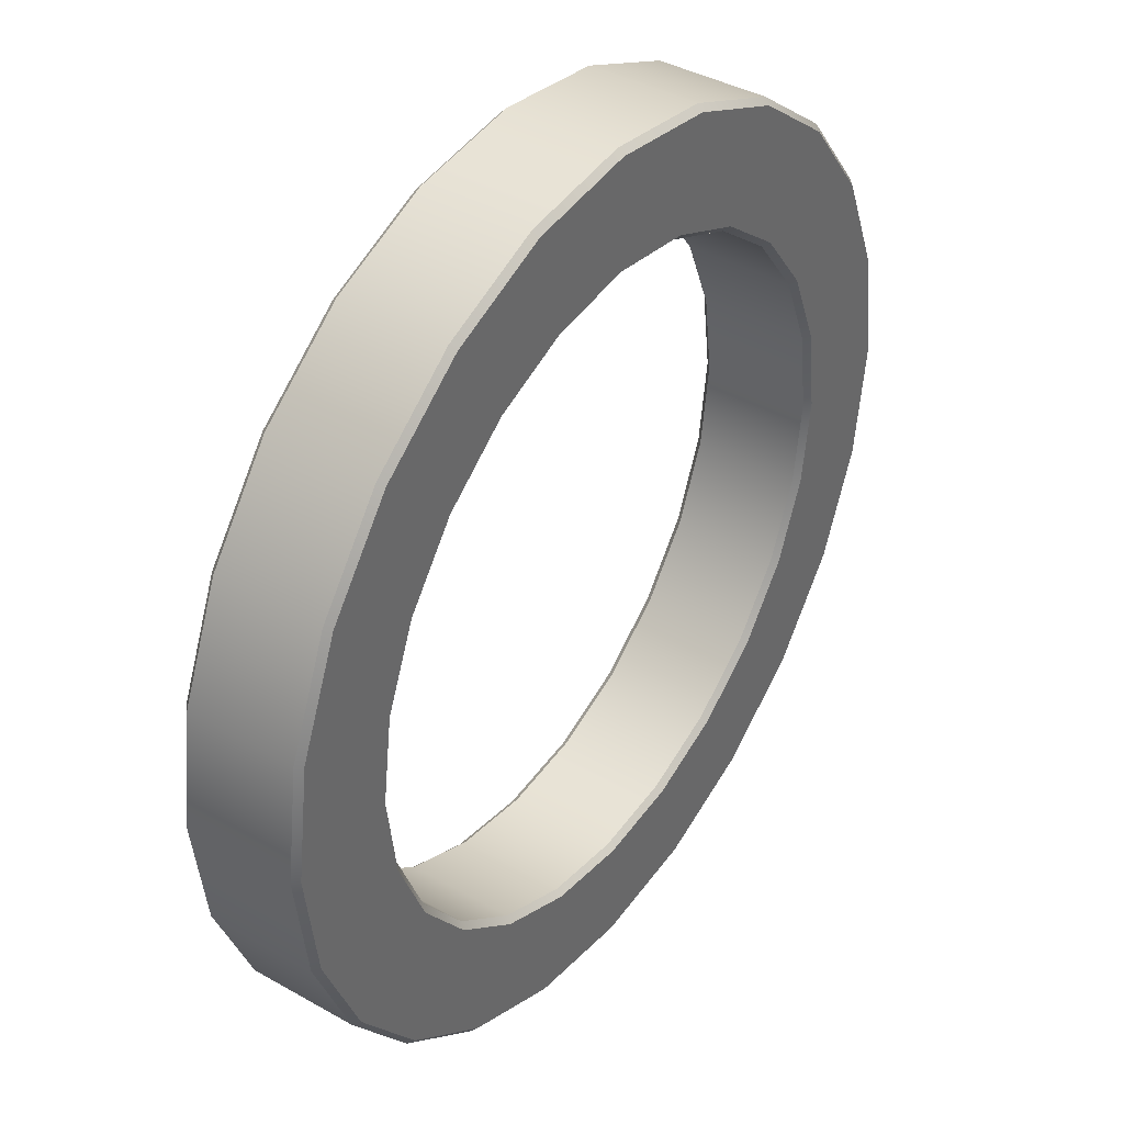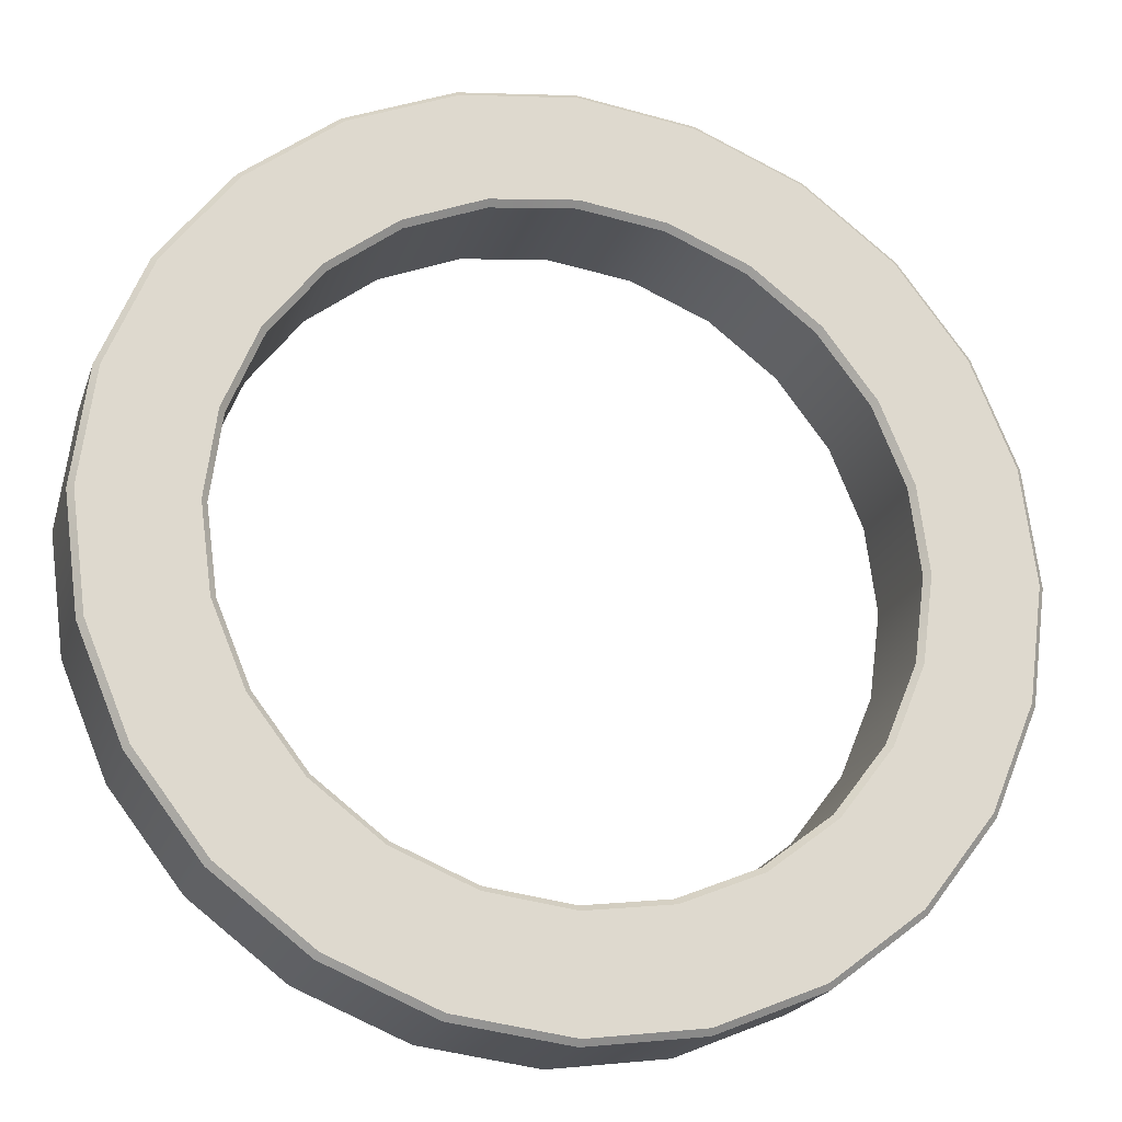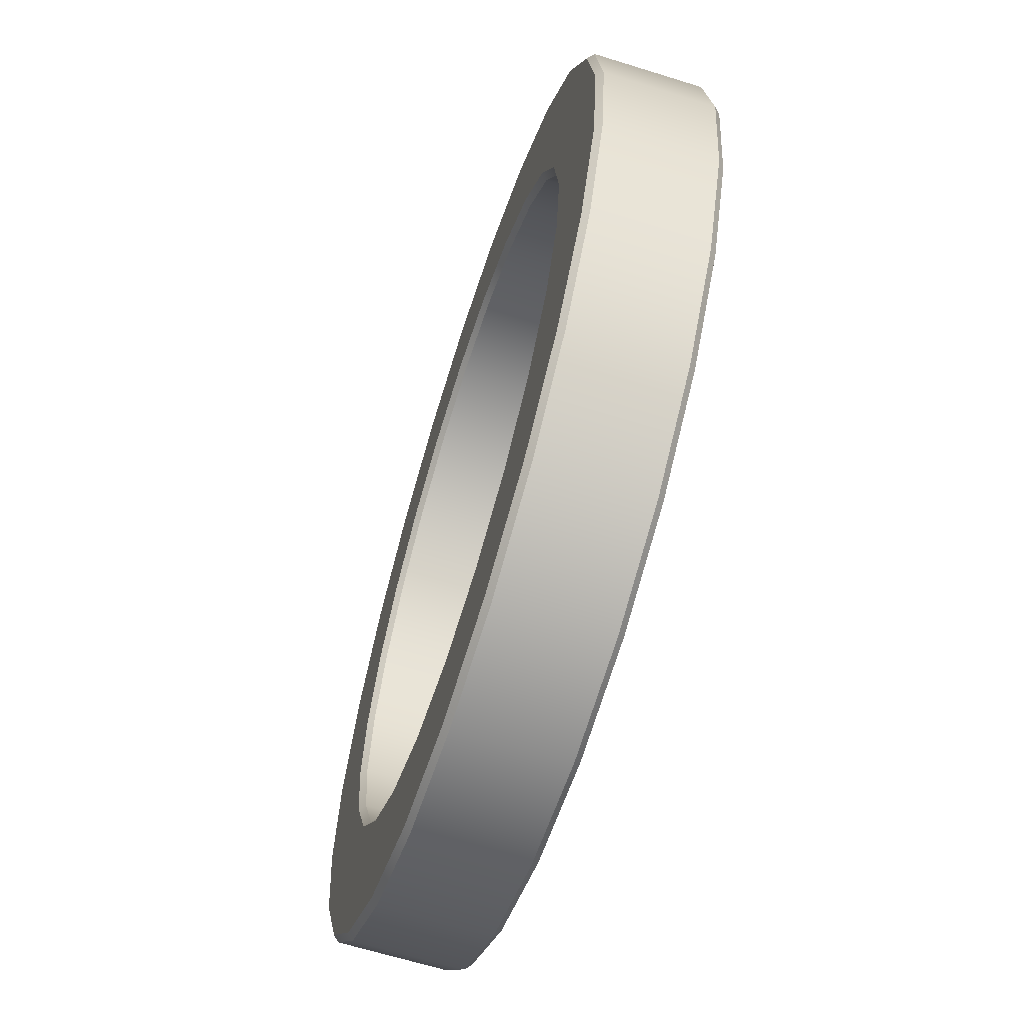
<metadata>
{"format":"obj","ext":"obj","renderer":"f3d","projection":"perspective","resolution":1024,"background":"white","views":[{"elev":39.6,"azim":125.1,"up":"+Z"},{"elev":-20.6,"azim":164.0,"up":"+Z"},{"elev":-64.4,"azim":72.5,"up":"+Z"}]}
</metadata>
<code>
o Group2/mesh2/mesh2-geometry#mesh2-geometry
v -0.1333 -0.4073 -0.03196
v -0.09297 -0.4048 -0.004148
v -0.09423 -0.4073 -0.001969
v -0.1315 -0.4048 -0.03374
v -0.04807 -0.4048 0.01445
v -0.1333 -0.4526 -0.03196
v -0.1633 -0.4073 -0.07104
v 0.000117 -0.4048 -0.02449
v -0.04872 -0.4073 0.01688
v 0.09321 -0.4048 -0.004148
v -0.09423 -0.4526 -0.001969
v -0.1611 -0.4048 -0.07229
v -0.03635 -0.4048 -0.02929
v 0.1318 -0.4048 -0.03374
v 0.000117 -0.4048 0.0208
v 0.0483 -0.4048 0.01445
v -0.09297 -0.4551 -0.004148
v -0.1633 -0.4526 -0.07104
v -0.1821 -0.4073 -0.1165
v -0.07033 -0.4048 -0.04337
v 0.000117 -0.4073 -0.02701
v 0.03658 -0.4048 -0.02929
v 0.000117 -0.4073 0.02331
v -0.04872 -0.4526 0.01688
v 0.09446 -0.4073 -0.001969
v 0.1335 -0.4073 -0.03196
v -0.1315 -0.4551 -0.03374
v -0.04807 -0.4551 0.01445
v -0.1797 -0.4048 -0.1172
v -0.09951 -0.4048 -0.06576
v -0.0357 -0.4073 -0.03172
v 0.07056 -0.4048 -0.04337
v 0.04895 -0.4073 0.01688
v 0.1635 -0.4073 -0.07104
v 0.000117 -0.4551 -0.02449
v 0.09321 -0.4551 -0.004148
v -0.1611 -0.4551 -0.07229
v -0.1821 -0.4526 -0.1165
v -0.1886 -0.4073 -0.1654
v -0.1219 -0.4048 -0.09494
v -0.06907 -0.4073 -0.04555
v 0.000117 -0.4526 -0.02701
v 0.03593 -0.4073 -0.03172
v 0.1614 -0.4048 -0.07229
v 0.000117 -0.4526 0.02331
v 0.000117 -0.4551 0.0208
v 0.04895 -0.4526 0.01688
v 0.09446 -0.4526 -0.001969
v 0.1635 -0.4526 -0.07104
v -0.03635 -0.4551 -0.02929
v 0.1318 -0.4551 -0.03374
v 0.0483 -0.4551 0.01445
v -0.07033 -0.4551 -0.04337
v -0.1861 -0.4048 -0.1654
v -0.136 -0.4048 -0.1289
v -0.09773 -0.4073 -0.06754
v -0.0357 -0.4526 -0.03172
v 0.03593 -0.4526 -0.03172
v 0.06931 -0.4073 -0.04555
v 0.09974 -0.4048 -0.06576
v 0.1335 -0.4526 -0.03196
v 0.1824 -0.4073 -0.1165
v 0.1824 -0.4526 -0.1165
v 0.03658 -0.4551 -0.02929
v -0.09951 -0.4551 -0.06576
v -0.1797 -0.4551 -0.1172
v -0.1886 -0.4526 -0.1654
v -0.1821 -0.4073 -0.2142
v -0.1197 -0.4073 -0.0962
v -0.06907 -0.4526 -0.04555
v 0.06931 -0.4526 -0.04555
v 0.1221 -0.4048 -0.09494
v 0.18 -0.4048 -0.1172
v 0.1614 -0.4551 -0.07229
v 0.07056 -0.4551 -0.04337
v -0.1219 -0.4551 -0.09494
v -0.1797 -0.4048 -0.2136
v -0.1408 -0.4048 -0.1654
v -0.1335 -0.4073 -0.1296
v -0.1197 -0.4526 -0.0962
v -0.09773 -0.4526 -0.06754
v 0.09796 -0.4526 -0.06754
v 0.09796 -0.4073 -0.06754
v 0.1888 -0.4073 -0.1654
v 0.1888 -0.4526 -0.1654
v 0.18 -0.4551 -0.1172
v -0.136 -0.4551 -0.1289
v -0.1861 -0.4551 -0.1654
v -0.1821 -0.4526 -0.2142
v -0.1611 -0.4048 -0.2585
v -0.1335 -0.4526 -0.1296
v 0.09974 -0.4551 -0.06576
v 0.12 -0.4073 -0.0962
v 0.1362 -0.4048 -0.1289
v 0.1863 -0.4048 -0.1654
v 0.1221 -0.4551 -0.09494
v -0.1797 -0.4551 -0.2136
v -0.1633 -0.4073 -0.2597
v -0.1219 -0.4048 -0.2358
v -0.136 -0.4048 -0.2018
v -0.1383 -0.4073 -0.1654
v -0.1383 -0.4526 -0.1654
v 0.18 -0.4048 -0.2136
v 0.1824 -0.4526 -0.2142
v 0.1863 -0.4551 -0.1654
v 0.1362 -0.4551 -0.1289
v -0.1408 -0.4551 -0.1654
v -0.136 -0.4551 -0.2018
v -0.1611 -0.4551 -0.2585
v -0.1633 -0.4526 -0.2597
v -0.1315 -0.4048 -0.297
v -0.09951 -0.4048 -0.265
v 0.12 -0.4526 -0.0962
v 0.1338 -0.4073 -0.1296
v 0.141 -0.4048 -0.1654
v 0.1824 -0.4073 -0.2142
v 0.1362 -0.4048 -0.2018
v -0.1219 -0.4551 -0.2358
v -0.1333 -0.4073 -0.2988
v -0.1197 -0.4073 -0.2346
v -0.09773 -0.4073 -0.2632
v -0.1335 -0.4073 -0.2012
v -0.1335 -0.4526 -0.2012
v 0.1614 -0.4048 -0.2585
v 0.1221 -0.4048 -0.2358
v 0.1635 -0.4526 -0.2597
v 0.18 -0.4551 -0.2136
v 0.141 -0.4551 -0.1654
v 0.1338 -0.4526 -0.1296
v -0.1197 -0.4526 -0.2346
v -0.1315 -0.4551 -0.297
v -0.09951 -0.4551 -0.265
v -0.1333 -0.4526 -0.2988
v -0.09297 -0.4048 -0.3266
v -0.07033 -0.4048 -0.2874
v -0.06907 -0.4073 -0.2852
v 0.1385 -0.4073 -0.1654
v 0.1338 -0.4073 -0.2012
v 0.1635 -0.4073 -0.2597
v 0.12 -0.4073 -0.2346
v 0.1614 -0.4551 -0.2585
v -0.09773 -0.4526 -0.2632
v -0.09423 -0.4526 -0.3288
v -0.09423 -0.4073 -0.3288
v -0.03635 -0.4048 -0.3015
v 0.1318 -0.4048 -0.297
v 0.09974 -0.4048 -0.265
v 0.09796 -0.4073 -0.2632
v 0.1335 -0.4526 -0.2988
v 0.1318 -0.4551 -0.297
v 0.1221 -0.4551 -0.2358
v 0.1362 -0.4551 -0.2018
v 0.1385 -0.4526 -0.1654
v -0.09297 -0.4551 -0.3266
v -0.07033 -0.4551 -0.2874
v -0.06907 -0.4526 -0.2852
v -0.04807 -0.4048 -0.3452
v 0.000117 -0.4048 -0.3063
v -0.0357 -0.4073 -0.299
v 0.1338 -0.4526 -0.2012
v 0.1335 -0.4073 -0.2988
v 0.12 -0.4526 -0.2346
v 0.09974 -0.4551 -0.265
v -0.03635 -0.4551 -0.3015
v -0.04872 -0.4526 -0.3476
v -0.04807 -0.4551 -0.3452
v -0.04872 -0.4073 -0.3476
v 0.0483 -0.4048 -0.3452
v 0.09321 -0.4048 -0.3266
v 0.000117 -0.4073 -0.3038
v 0.07056 -0.4048 -0.2874
v 0.06931 -0.4073 -0.2852
v 0.09796 -0.4526 -0.2632
v 0.09446 -0.4073 -0.3288
v 0.09321 -0.4551 -0.3266
v 0.07056 -0.4551 -0.2874
v 0.000117 -0.4551 -0.3063
v -0.0357 -0.4526 -0.299
v 0.0483 -0.4551 -0.3452
v 0.000117 -0.4073 -0.3541
v 0.000117 -0.4048 -0.3516
v 0.03658 -0.4048 -0.3015
v 0.06931 -0.4526 -0.2852
v 0.09446 -0.4526 -0.3288
v 0.03658 -0.4551 -0.3015
v 0.000117 -0.4526 -0.3038
v 0.000117 -0.4526 -0.3541
v 0.000117 -0.4551 -0.3516
v 0.03593 -0.4073 -0.299
v 0.03593 -0.4526 -0.299
v 0.04895 -0.4073 -0.3476
v 0.04895 -0.4526 -0.3476
f 1 2 3
f 2 1 4
f 5 3 2
f 3 6 1
f 7 4 1
f 4 8 2
f 3 5 9
f 10 5 2
f 6 3 11
f 6 7 1
f 4 7 12
f 8 4 13
f 14 2 8
f 15 9 5
f 9 11 3
f 16 5 10
f 10 2 14
f 17 6 11
f 7 6 18
f 19 12 7
f 20 4 12
f 13 4 20
f 13 21 8
f 14 8 22
f 9 15 23
f 5 16 15
f 11 9 24
f 25 16 10
f 26 10 14
f 6 17 27
f 11 28 17
f 27 18 6
f 18 19 7
f 12 19 29
f 20 12 30
f 20 31 13
f 21 13 31
f 21 22 8
f 14 22 32
f 15 33 23
f 23 24 9
f 33 15 16
f 28 11 24
f 16 25 33
f 10 26 25
f 14 34 26
f 35 27 17
f 28 36 17
f 18 27 37
f 19 18 38
f 39 29 19
f 40 12 29
f 30 12 40
f 30 41 20
f 31 20 41
f 31 42 21
f 22 21 43
f 43 32 22
f 14 32 44
f 33 45 23
f 24 23 45
f 24 46 28
f 25 47 33
f 26 48 25
f 34 14 44
f 49 26 34
f 27 35 50
f 17 51 35
f 28 52 36
f 17 36 51
f 27 53 37
f 37 38 18
f 38 39 19
f 29 39 54
f 40 29 55
f 40 56 30
f 41 30 56
f 41 57 31
f 42 31 57
f 58 21 42
f 21 58 43
f 32 43 59
f 44 32 60
f 45 33 47
f 46 24 45
f 52 28 46
f 47 25 48
f 48 26 61
f 44 62 34
f 26 49 61
f 34 63 49
f 42 50 35
f 27 50 53
f 35 51 64
f 52 48 36
f 36 61 51
f 37 53 65
f 38 37 66
f 39 38 67
f 68 54 39
f 55 29 54
f 55 69 40
f 56 40 69
f 56 70 41
f 57 41 70
f 50 42 57
f 42 64 58
f 71 43 58
f 43 71 59
f 59 60 32
f 44 60 72
f 47 46 45
f 46 47 52
f 48 52 47
f 61 36 48
f 62 44 73
f 63 34 62
f 49 51 61
f 63 74 49
f 64 42 35
f 57 53 50
f 64 51 75
f 70 65 53
f 37 65 76
f 37 76 66
f 66 67 38
f 67 68 39
f 54 68 77
f 55 54 78
f 69 55 79
f 80 56 69
f 70 56 81
f 53 57 70
f 75 58 64
f 58 75 71
f 82 59 71
f 60 59 83
f 83 72 60
f 44 72 73
f 73 84 62
f 62 85 63
f 51 49 74
f 74 63 86
f 75 51 74
f 65 70 81
f 81 76 65
f 66 76 87
f 67 66 88
f 68 67 89
f 68 90 77
f 78 54 77
f 78 79 55
f 91 69 79
f 56 80 81
f 69 91 80
f 92 71 75
f 59 82 83
f 71 92 82
f 72 83 93
f 73 72 94
f 84 73 95
f 85 62 84
f 85 86 63
f 96 74 86
f 75 74 92
f 76 81 80
f 80 87 76
f 66 87 88
f 97 67 88
f 67 97 89
f 89 98 68
f 90 68 98
f 99 77 90
f 78 77 100
f 79 78 101
f 79 102 91
f 87 80 91
f 82 93 83
f 96 82 92
f 93 94 72
f 73 94 95
f 103 84 95
f 84 104 85
f 86 85 105
f 92 74 96
f 96 86 106
f 88 87 107
f 88 108 97
f 109 89 97
f 98 89 110
f 98 111 90
f 100 77 99
f 99 90 112
f 100 101 78
f 102 79 101
f 107 91 102
f 91 107 87
f 93 82 113
f 82 96 113
f 94 93 114
f 95 94 115
f 84 103 116
f 95 117 103
f 104 84 116
f 104 105 85
f 106 86 105
f 106 113 96
f 108 88 107
f 97 108 118
f 89 109 110
f 97 118 109
f 110 119 98
f 111 98 119
f 112 90 111
f 120 100 99
f 121 99 112
f 101 100 122
f 101 123 102
f 123 107 102
f 113 114 93
f 114 115 94
f 95 115 117
f 124 116 103
f 103 117 125
f 116 126 104
f 105 104 127
f 106 105 128
f 113 106 129
f 107 123 108
f 108 130 118
f 131 110 109
f 109 118 132
f 119 110 133
f 119 134 111
f 112 111 135
f 100 120 122
f 99 121 120
f 112 136 121
f 123 101 122
f 114 113 129
f 115 114 137
f 115 138 117
f 116 124 139
f 103 125 124
f 117 140 125
f 126 116 139
f 141 104 126
f 104 141 127
f 128 105 127
f 128 129 106
f 130 108 123
f 142 118 130
f 110 131 133
f 109 132 131
f 118 142 132
f 143 119 133
f 134 119 144
f 145 111 134
f 135 111 145
f 136 112 135
f 130 122 120
f 142 120 121
f 136 142 121
f 122 130 123
f 129 137 114
f 138 115 137
f 140 117 138
f 146 139 124
f 124 125 147
f 148 125 140
f 139 149 126
f 126 150 141
f 151 127 141
f 128 127 152
f 129 128 153
f 120 142 130
f 154 133 131
f 131 132 155
f 156 132 142
f 119 143 144
f 133 154 143
f 144 157 134
f 145 134 158
f 159 135 145
f 135 159 136
f 142 136 156
f 137 129 153
f 153 138 137
f 160 140 138
f 139 146 161
f 124 147 146
f 125 148 147
f 162 148 140
f 149 139 161
f 150 126 149
f 163 141 150
f 152 127 151
f 151 141 163
f 152 153 128
f 131 164 154
f 132 156 155
f 131 155 164
f 165 144 143
f 166 143 154
f 157 144 167
f 168 134 157
f 158 134 169
f 170 145 158
f 145 170 159
f 159 156 136
f 138 153 160
f 140 160 162
f 169 161 146
f 146 147 171
f 172 147 148
f 148 162 173
f 174 149 161
f 149 175 150
f 163 150 176
f 162 152 151
f 173 151 163
f 153 152 160
f 154 164 177
f 178 155 156
f 155 178 164
f 144 165 167
f 143 166 165
f 154 179 166
f 180 157 167
f 169 134 168
f 168 157 181
f 169 182 158
f 182 170 158
f 170 178 159
f 156 159 178
f 152 162 160
f 161 169 174
f 146 182 169
f 147 172 171
f 146 171 182
f 148 183 172
f 151 173 162
f 183 148 173
f 149 174 184
f 175 149 184
f 185 150 175
f 176 150 185
f 183 163 176
f 163 183 173
f 164 186 177
f 154 177 175
f 186 164 178
f 187 167 165
f 188 165 166
f 154 175 179
f 166 179 188
f 157 180 181
f 167 187 180
f 168 174 169
f 180 168 181
f 170 182 189
f 178 170 186
f 189 171 172
f 171 189 182
f 190 172 183
f 191 184 174
f 184 179 175
f 185 175 177
f 190 176 185
f 176 190 183
f 186 185 177
f 165 188 187
f 192 188 179
f 192 180 187
f 174 168 191
f 168 180 191
f 189 186 170
f 172 190 189
f 184 191 192
f 179 184 192
f 185 186 190
f 188 192 187
f 180 192 191
f 186 189 190
f 3 2 1
f 4 1 2
f 2 3 5
f 1 6 3
f 1 4 7
f 2 8 4
f 9 5 3
f 2 5 10
f 11 3 6
f 1 7 6
f 12 7 4
f 13 4 8
f 8 2 14
f 5 9 15
f 3 11 9
f 10 5 16
f 14 2 10
f 11 6 17
f 18 6 7
f 7 12 19
f 12 4 20
f 20 4 13
f 8 21 13
f 22 8 14
f 23 15 9
f 15 16 5
f 24 9 11
f 10 16 25
f 14 10 26
f 27 17 6
f 17 28 11
f 6 18 27
f 7 19 18
f 29 19 12
f 30 12 20
f 13 31 20
f 31 13 21
f 8 22 21
f 32 22 14
f 23 33 15
f 9 24 23
f 16 15 33
f 24 11 28
f 33 25 16
f 25 26 10
f 26 34 14
f 17 27 35
f 17 36 28
f 37 27 18
f 38 18 19
f 19 29 39
f 29 12 40
f 40 12 30
f 20 41 30
f 41 20 31
f 21 42 31
f 43 21 22
f 22 32 43
f 44 32 14
f 23 45 33
f 45 23 24
f 28 46 24
f 33 47 25
f 25 48 26
f 44 14 34
f 34 26 49
f 50 35 27
f 35 51 17
f 36 52 28
f 51 36 17
f 37 53 27
f 18 38 37
f 19 39 38
f 54 39 29
f 55 29 40
f 30 56 40
f 56 30 41
f 31 57 41
f 57 31 42
f 42 21 58
f 43 58 21
f 59 43 32
f 60 32 44
f 47 33 45
f 45 24 46
f 46 28 52
f 48 25 47
f 61 26 48
f 34 62 44
f 61 49 26
f 49 63 34
f 35 50 42
f 53 50 27
f 64 51 35
f 36 48 52
f 51 61 36
f 65 53 37
f 66 37 38
f 67 38 39
f 39 54 68
f 54 29 55
f 40 69 55
f 69 40 56
f 41 70 56
f 70 41 57
f 57 42 50
f 58 64 42
f 58 43 71
f 59 71 43
f 32 60 59
f 72 60 44
f 45 46 47
f 52 47 46
f 47 52 48
f 48 36 61
f 73 44 62
f 62 34 63
f 61 51 49
f 49 74 63
f 35 42 64
f 50 53 57
f 75 51 64
f 53 65 70
f 76 65 37
f 66 76 37
f 38 67 66
f 39 68 67
f 77 68 54
f 78 54 55
f 79 55 69
f 69 56 80
f 81 56 70
f 70 57 53
f 64 58 75
f 71 75 58
f 71 59 82
f 83 59 60
f 60 72 83
f 73 72 44
f 62 84 73
f 63 85 62
f 74 49 51
f 86 63 74
f 74 51 75
f 81 70 65
f 65 76 81
f 87 76 66
f 88 66 67
f 89 67 68
f 77 90 68
f 77 54 78
f 55 79 78
f 79 69 91
f 81 80 56
f 80 91 69
f 75 71 92
f 83 82 59
f 82 92 71
f 93 83 72
f 94 72 73
f 95 73 84
f 84 62 85
f 63 86 85
f 86 74 96
f 92 74 75
f 80 81 76
f 76 87 80
f 88 87 66
f 88 67 97
f 89 97 67
f 68 98 89
f 98 68 90
f 90 77 99
f 100 77 78
f 101 78 79
f 91 102 79
f 91 80 87
f 83 93 82
f 92 82 96
f 72 94 93
f 95 94 73
f 95 84 103
f 85 104 84
f 105 85 86
f 96 74 92
f 106 86 96
f 107 87 88
f 97 108 88
f 97 89 109
f 110 89 98
f 90 111 98
f 99 77 100
f 112 90 99
f 78 101 100
f 101 79 102
f 102 91 107
f 87 107 91
f 113 82 93
f 113 96 82
f 114 93 94
f 115 94 95
f 116 103 84
f 103 117 95
f 116 84 104
f 85 105 104
f 105 86 106
f 96 113 106
f 107 88 108
f 118 108 97
f 110 109 89
f 109 118 97
f 98 119 110
f 119 98 111
f 111 90 112
f 99 100 120
f 112 99 121
f 122 100 101
f 102 123 101
f 102 107 123
f 93 114 113
f 94 115 114
f 117 115 95
f 103 116 124
f 125 117 103
f 104 126 116
f 127 104 105
f 128 105 106
f 129 106 113
f 108 123 107
f 118 130 108
f 109 110 131
f 132 118 109
f 133 110 119
f 111 134 119
f 135 111 112
f 122 120 100
f 120 121 99
f 121 136 112
f 122 101 123
f 129 113 114
f 137 114 115
f 117 138 115
f 139 124 116
f 124 125 103
f 125 140 117
f 139 116 126
f 126 104 141
f 127 141 104
f 127 105 128
f 106 129 128
f 123 108 130
f 130 118 142
f 133 131 110
f 131 132 109
f 132 142 118
f 133 119 143
f 144 119 134
f 134 111 145
f 145 111 135
f 135 112 136
f 120 122 130
f 121 120 142
f 121 142 136
f 123 130 122
f 114 137 129
f 137 115 138
f 138 117 140
f 124 139 146
f 147 125 124
f 140 125 148
f 126 149 139
f 141 150 126
f 141 127 151
f 152 127 128
f 153 128 129
f 130 142 120
f 131 133 154
f 155 132 131
f 142 132 156
f 144 143 119
f 143 154 133
f 134 157 144
f 158 134 145
f 145 135 159
f 136 159 135
f 156 136 142
f 153 129 137
f 137 138 153
f 138 140 160
f 161 146 139
f 146 147 124
f 147 148 125
f 140 148 162
f 161 139 149
f 149 126 150
f 150 141 163
f 151 127 152
f 163 141 151
f 128 153 152
f 154 164 131
f 155 156 132
f 164 155 131
f 143 144 165
f 154 143 166
f 167 144 157
f 157 134 168
f 169 134 158
f 158 145 170
f 159 170 145
f 136 156 159
f 160 153 138
f 162 160 140
f 146 161 169
f 171 147 146
f 148 147 172
f 173 162 148
f 161 149 174
f 150 175 149
f 176 150 163
f 151 152 162
f 163 151 173
f 160 152 153
f 177 164 154
f 156 155 178
f 164 178 155
f 167 165 144
f 165 166 143
f 166 179 154
f 167 157 180
f 168 134 169
f 181 157 168
f 158 182 169
f 158 170 182
f 159 178 170
f 178 159 156
f 160 162 152
f 174 169 161
f 169 182 146
f 171 172 147
f 182 171 146
f 172 183 148
f 162 173 151
f 173 148 183
f 184 174 149
f 184 149 175
f 175 150 185
f 185 150 176
f 176 163 183
f 173 183 163
f 177 186 164
f 175 177 154
f 178 164 186
f 165 167 187
f 166 165 188
f 179 175 154
f 188 179 166
f 181 180 157
f 180 187 167
f 169 174 168
f 181 168 180
f 189 182 170
f 186 170 178
f 172 171 189
f 182 189 171
f 183 172 190
f 174 184 191
f 175 179 184
f 177 175 185
f 185 176 190
f 183 190 176
f 177 185 186
f 187 188 165
f 179 188 192
f 187 180 192
f 191 168 174
f 191 180 168
f 170 186 189
f 189 190 172
f 192 191 184
f 192 184 179
f 190 186 185
f 187 192 188
f 191 192 180
f 190 189 186

</code>
